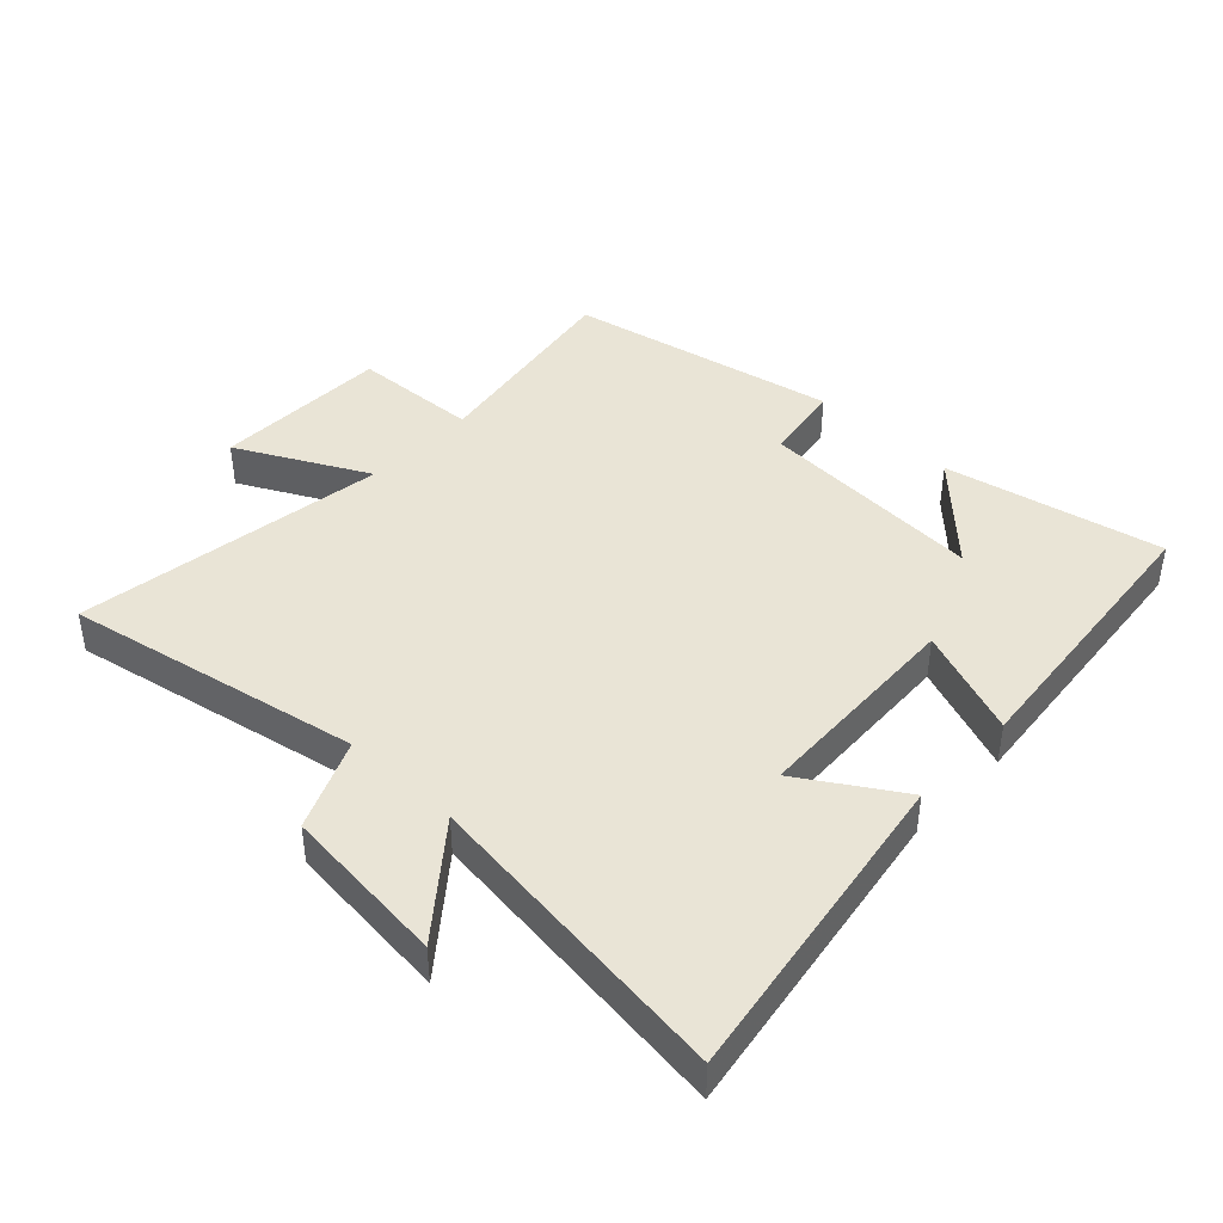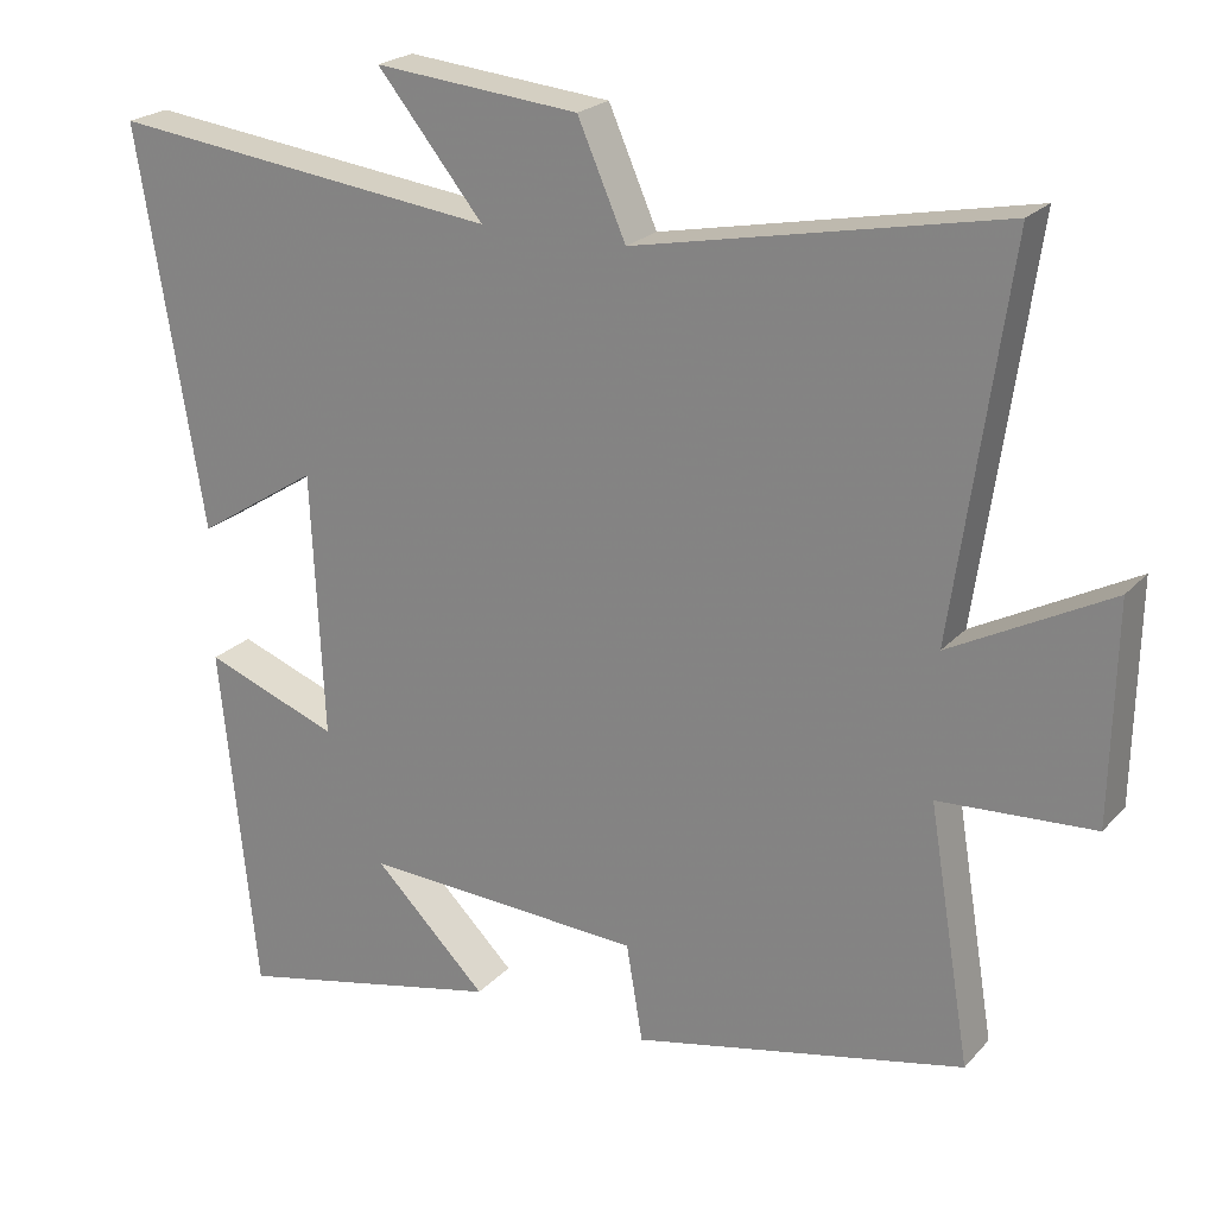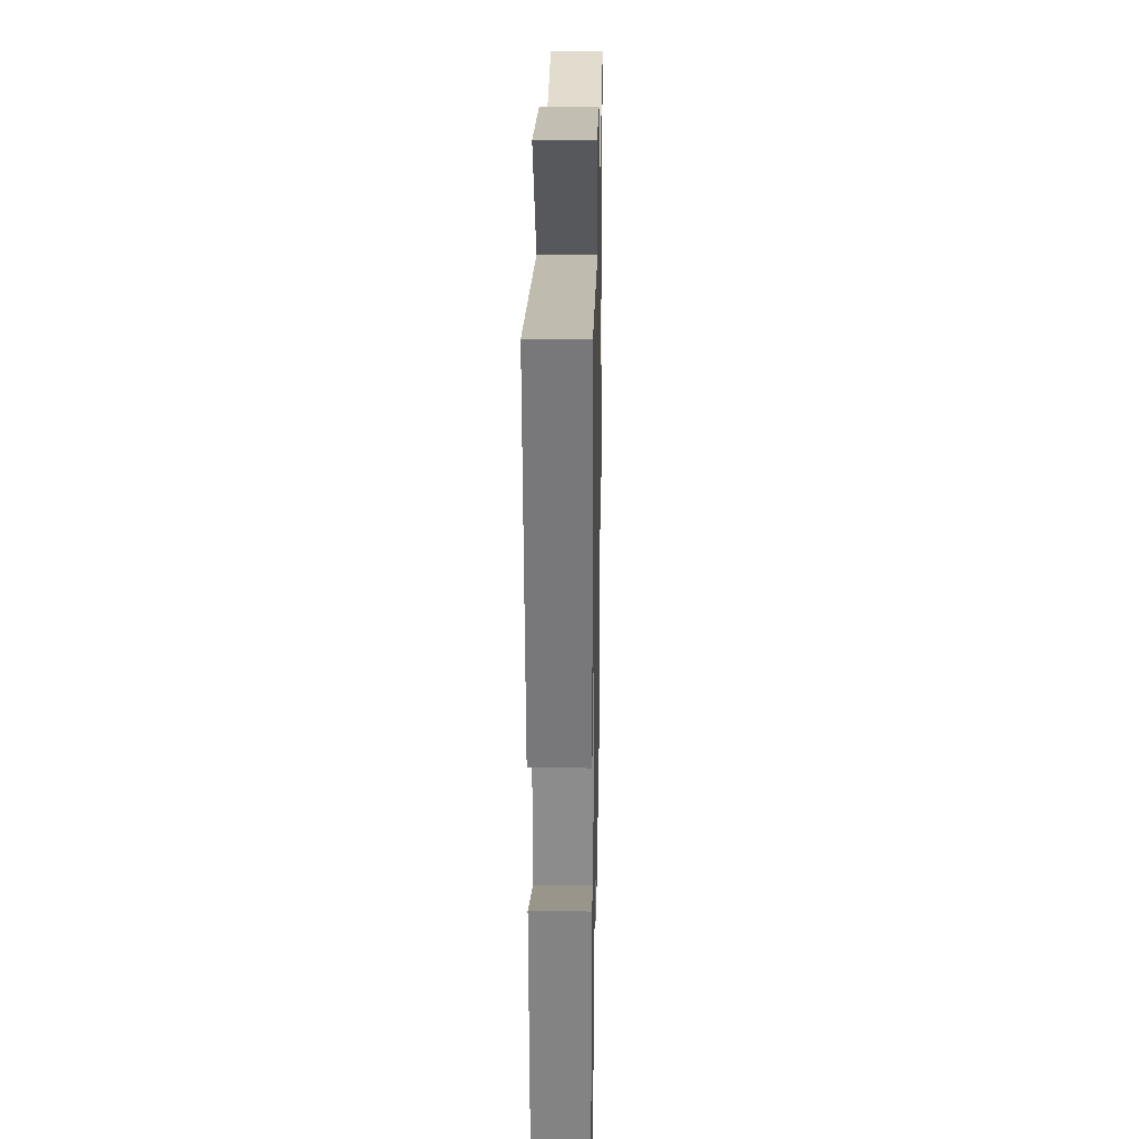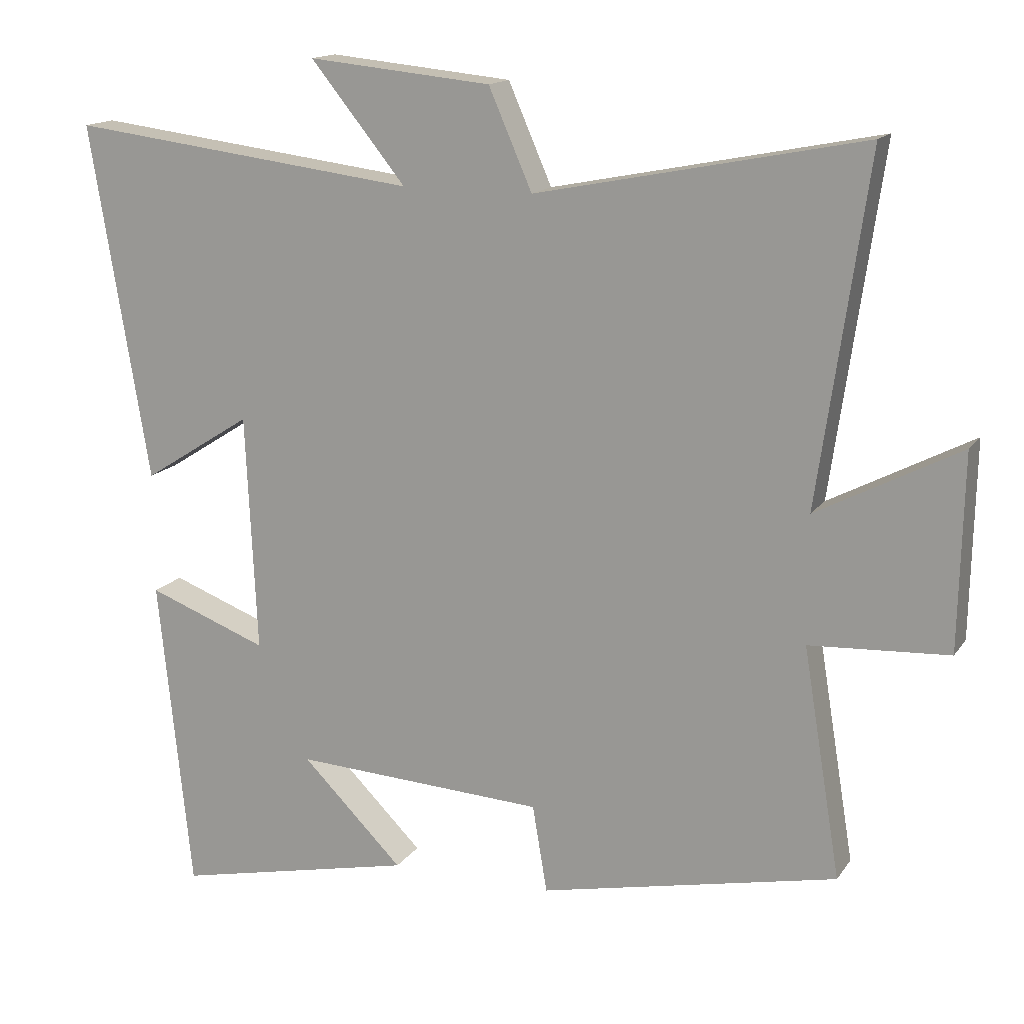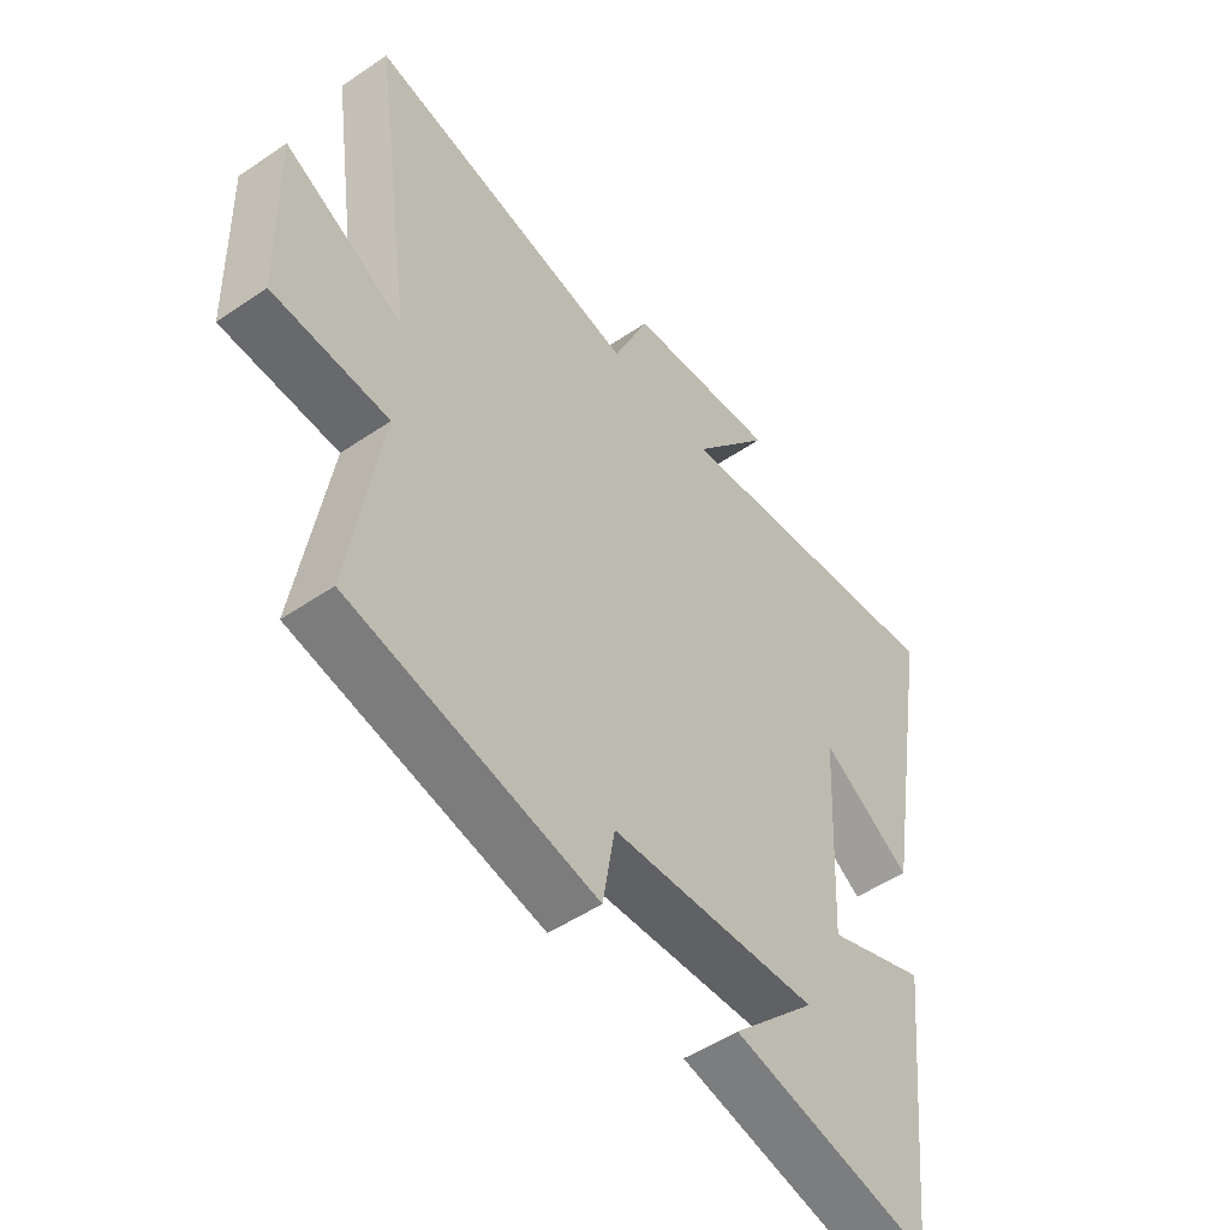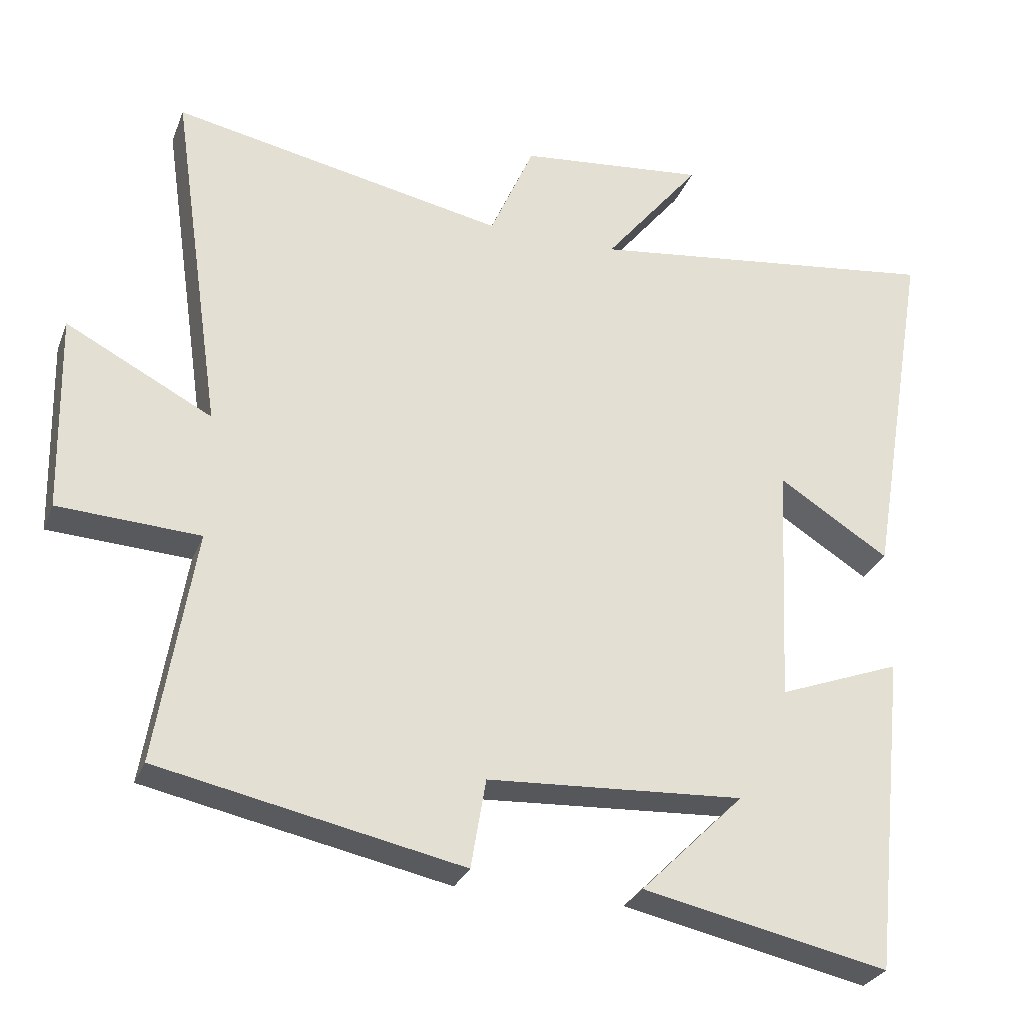
<metadata>
{"format":"obj","ext":"obj","renderer":"f3d","projection":"perspective","resolution":1024,"background":"white","views":[{"elev":42.5,"azim":43.6,"up":"+Y"},{"elev":22.2,"azim":-150.0,"up":"+Z"},{"elev":22.9,"azim":91.1,"up":"+Z"},{"elev":15.1,"azim":-157.4,"up":"+Z"},{"elev":-50.3,"azim":-53.2,"up":"+Z"},{"elev":-28.4,"azim":-18.7,"up":"+Z"}]}
</metadata>
<code>
v -0.554 0.07 -0.411
v -0.5 0.07 -0.083
v -0.699 0.07 -0.072
v -0.705 0.07 0.206
v -0.5 0.07 0.099
v -0.571 0.07 0.593
v -0.103 0.07 0.5
v -0.041 0.07 0.642
v 0.221 0.07 0.668
v 0.085 0.07 0.5
v 0.585 0.07 0.562
v 0.5 0.07 0.053
v 0.344 0.07 0.152
v 0.328 0.07 -0.188
v 0.5 0.07 -0.123
v 0.453 0.07 -0.574
v 0.108 0.07 -0.5
v 0.253 0.07 -0.355
v -0.107 0.07 -0.375
v -0.128 0.07 -0.5
v -0.554 0 -0.411
v -0.5 0 -0.083
v -0.699 0 -0.072
v -0.705 0 0.206
v -0.5 0 0.099
v -0.571 0 0.593
v -0.103 0 0.5
v -0.041 0 0.642
v 0.221 0 0.668
v 0.085 0 0.5
v 0.585 0 0.562
v 0.5 0 0.053
v 0.344 0 0.152
v 0.328 0 -0.188
v 0.5 0 -0.123
v 0.453 0 -0.574
v 0.108 0 -0.5
v 0.253 0 -0.355
v -0.107 0 -0.375
v -0.128 0 -0.5
f 19 20 1 2
f 18 19 2
f 15 16 17 18
f 14 15 18
f 13 14 18 2
f 10 11 12 13
f 10 13 2 3
f 7 8 9 10
f 5 6 7
f 5 7 10
f 3 4 5
f 3 5 10
f 22 21 40 39
f 22 39 38
f 38 37 36 35
f 38 35 34
f 22 38 34 33
f 33 32 31 30
f 23 22 33 30
f 30 29 28 27
f 27 26 25
f 30 27 25
f 25 24 23
f 30 25 23
f 1 21 22 2
f 2 22 23 3
f 3 23 24 4
f 4 24 25 5
f 5 25 26 6
f 6 26 27 7
f 7 27 28 8
f 8 28 29 9
f 9 29 30 10
f 10 30 31 11
f 11 31 32 12
f 12 32 33 13
f 13 33 34 14
f 14 34 35 15
f 15 35 36 16
f 16 36 37 17
f 17 37 38 18
f 18 38 39 19
f 19 39 40 20
f 20 40 21 1

</code>
